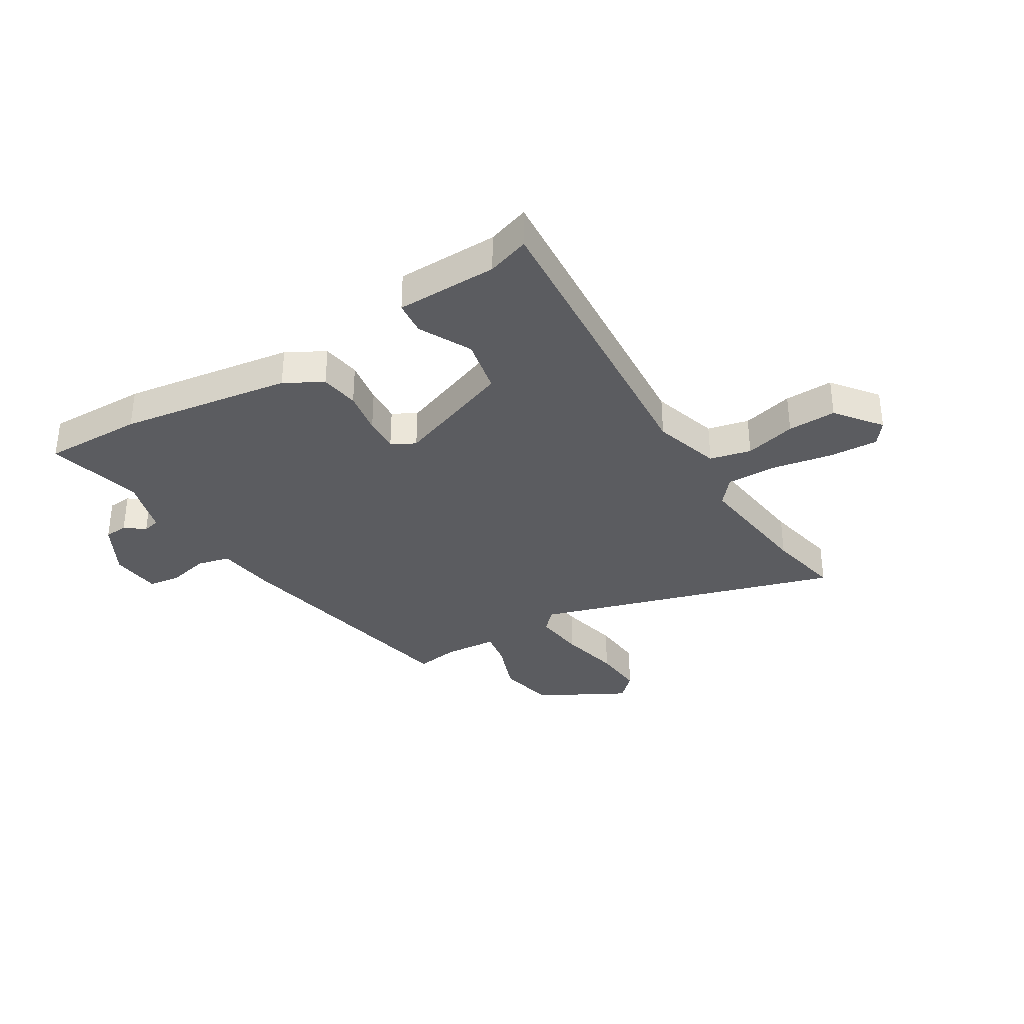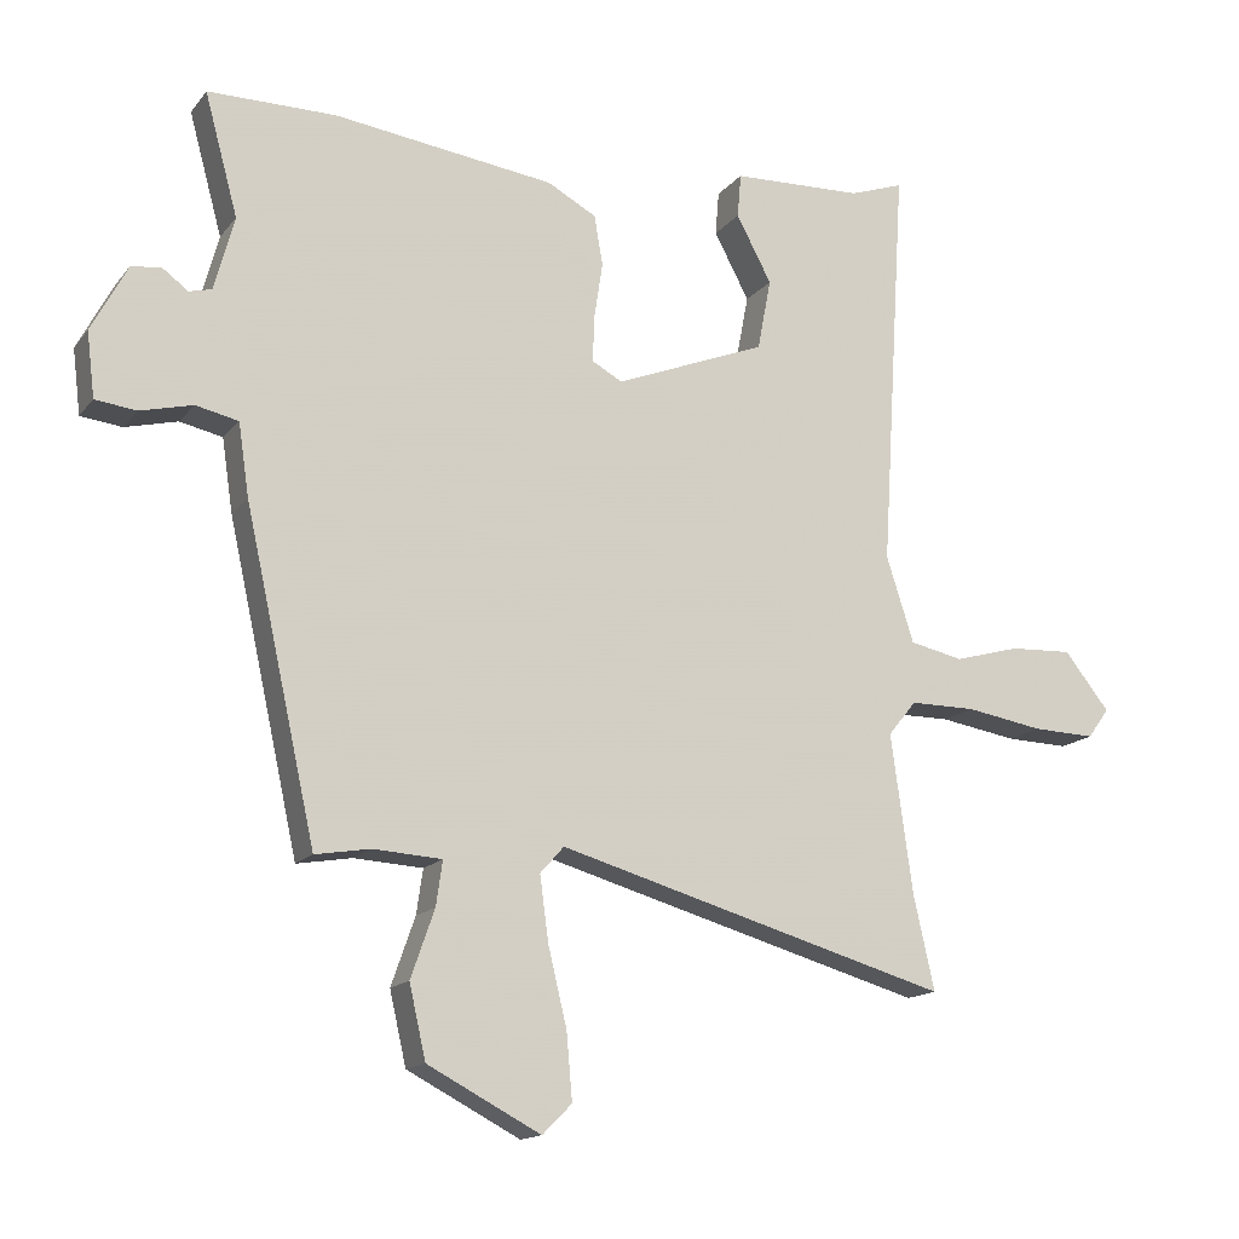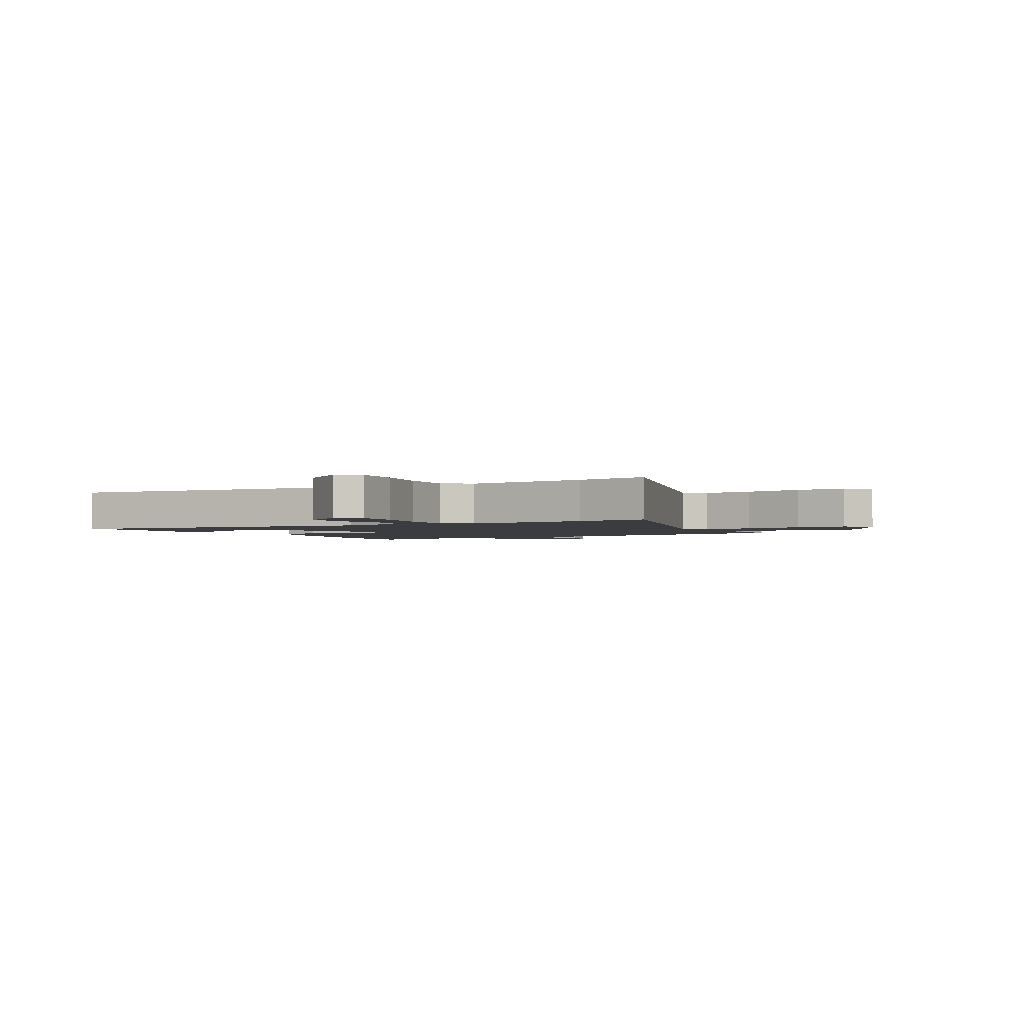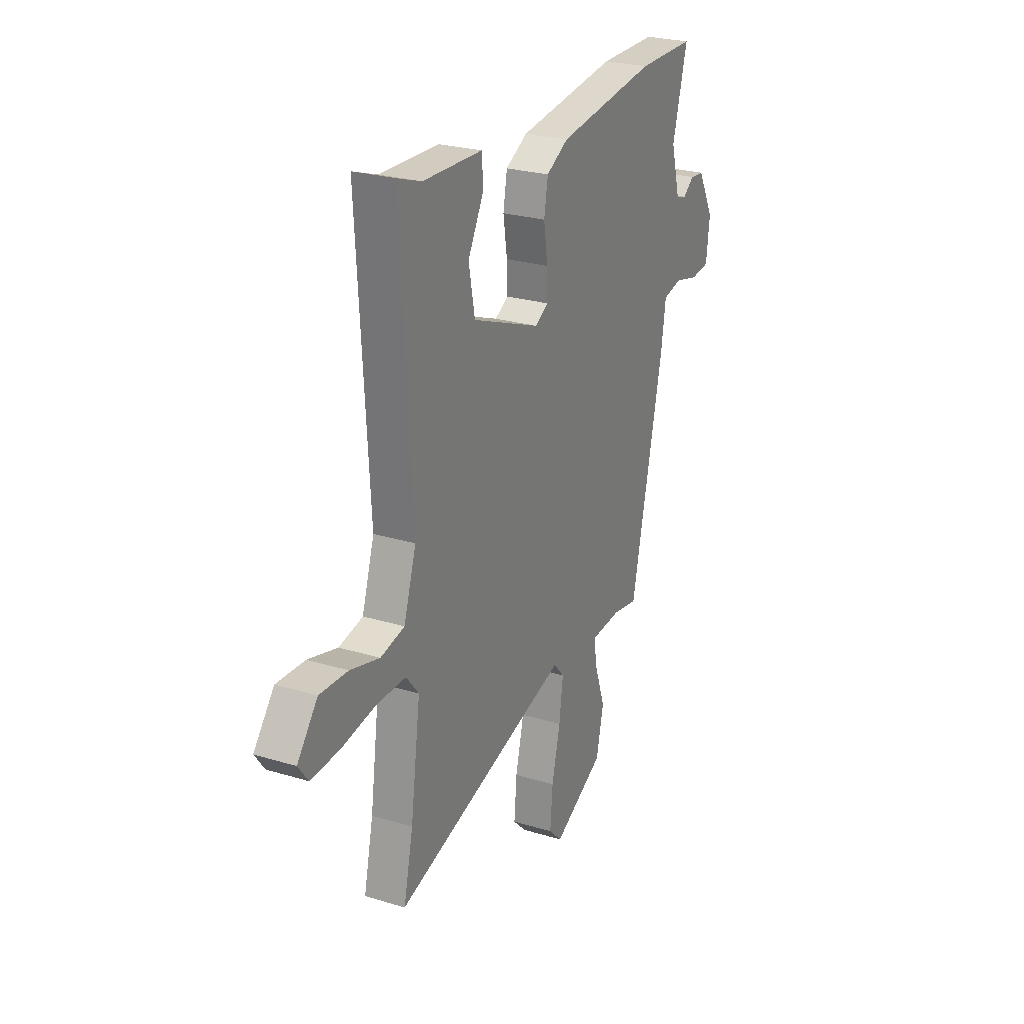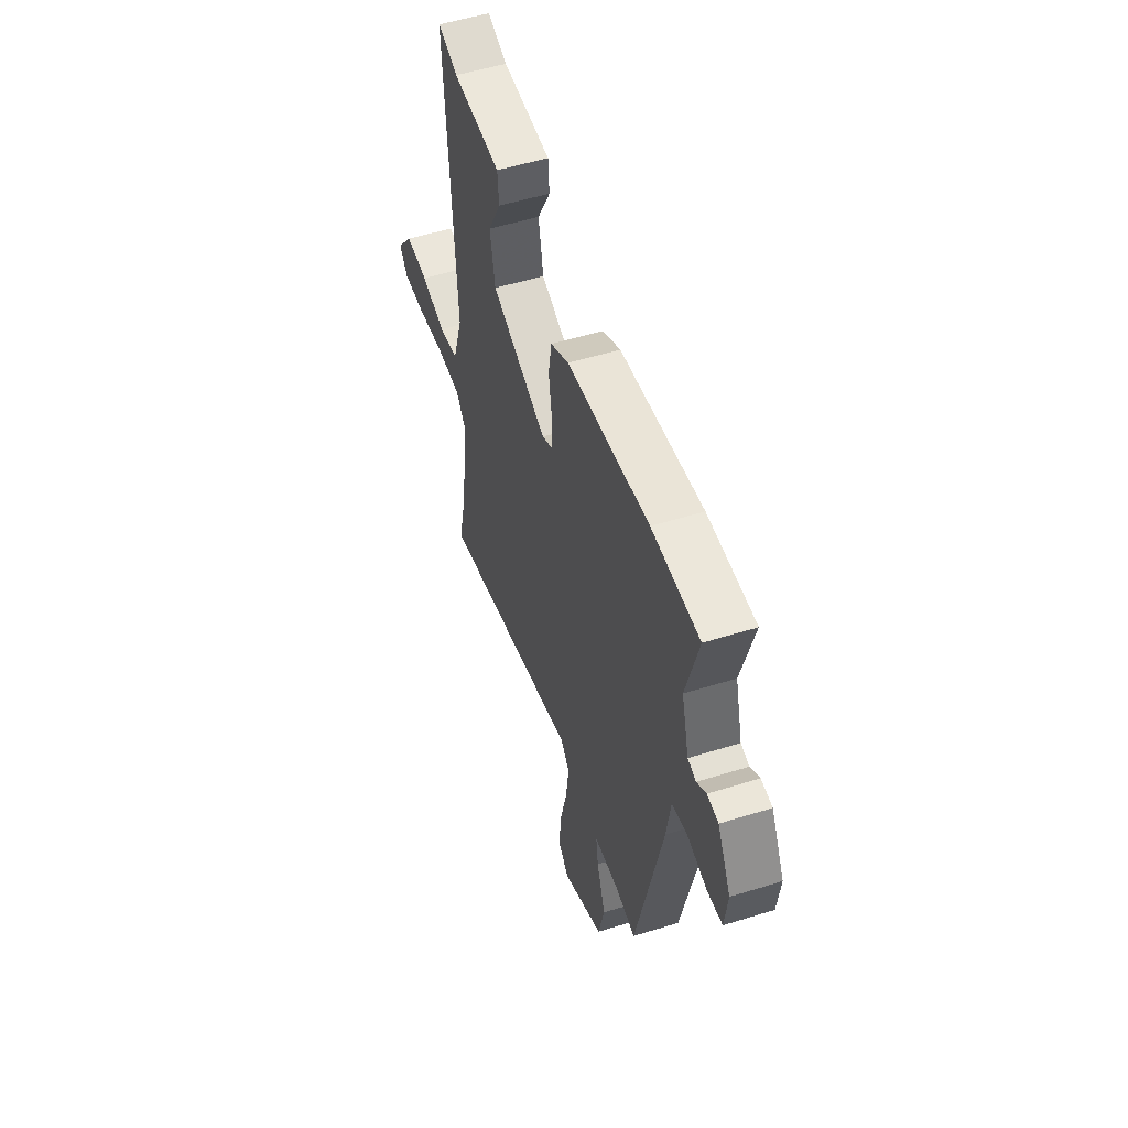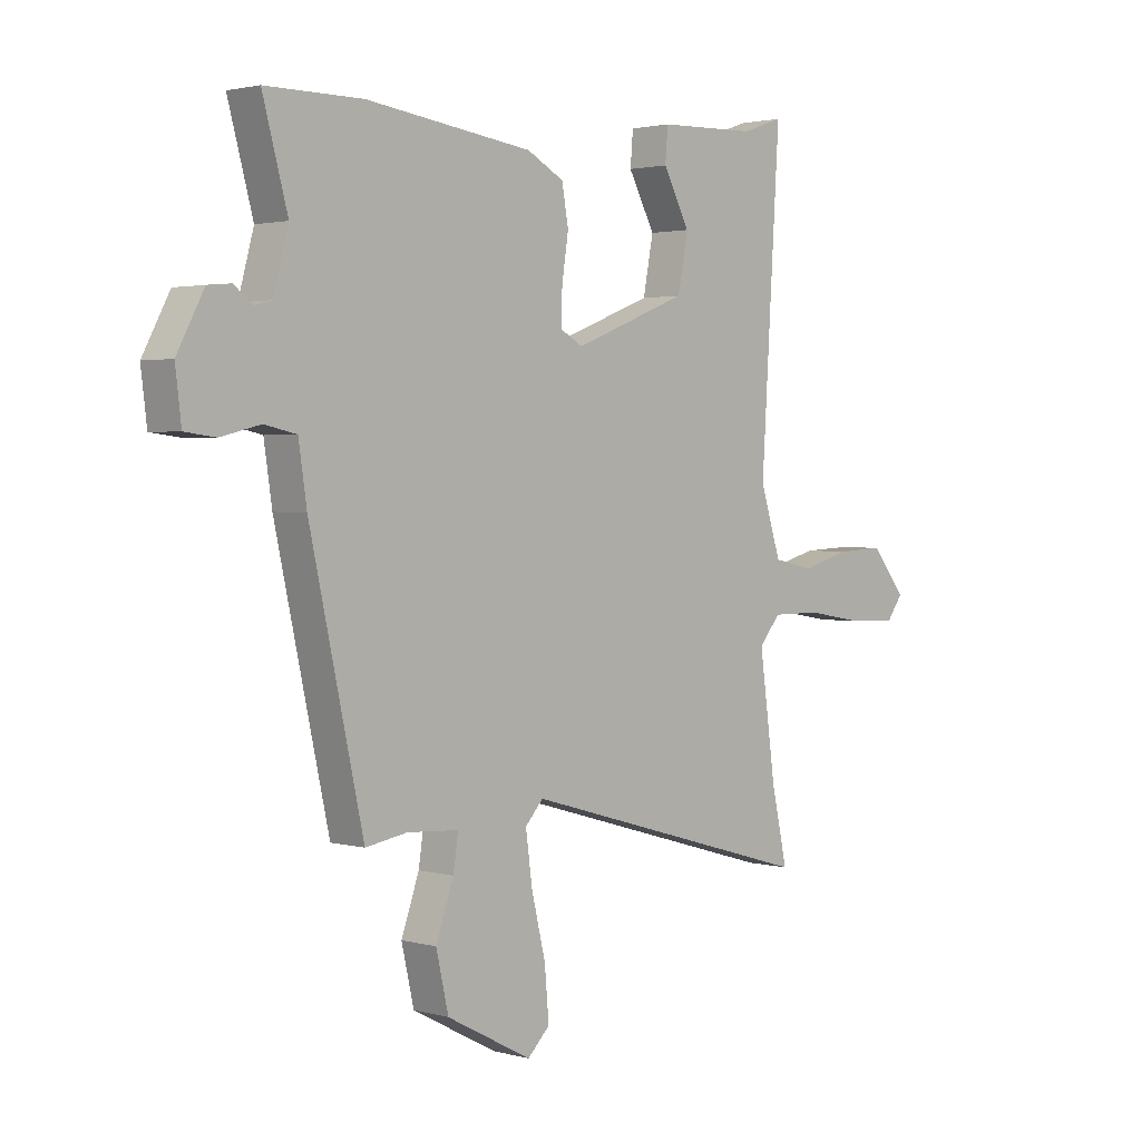
<metadata>
{"format":"obj","ext":"obj","renderer":"f3d","projection":"perspective","resolution":1024,"background":"white","views":[{"elev":-34.7,"azim":30.5,"up":"+Y"},{"elev":-15.0,"azim":-24.5,"up":"+Z"},{"elev":-2.1,"azim":117.3,"up":"+Y"},{"elev":25.5,"azim":116.0,"up":"+Z"},{"elev":53.3,"azim":-108.4,"up":"+Z"},{"elev":2.1,"azim":-46.2,"up":"+Z"}]}
</metadata>
<code>
v -0.532 0.07 0.5
v -0.354 0.07 0.5
v -0.047 0.07 0.459
v 0.021 0.07 0.422
v 0.033 0.07 0.353
v 0.021 0.07 0.274
v 0.019 0.07 0.211
v 0.061 0.07 0.188
v 0.271 0.07 0.27
v 0.29 0.07 0.369
v 0.241 0.07 0.461
v 0.246 0.07 0.522
v 0.428 0.07 0.528
v 0.503 0.07 0.554
v 0.468 0.07 -0.01
v 0.506 0.07 -0.129
v 0.58 0.07 -0.145
v 0.671 0.07 -0.12
v 0.758 0.07 -0.116
v 0.821 0.07 -0.195
v 0.791 0.07 -0.236
v 0.704 0.07 -0.233
v 0.596 0.07 -0.215
v 0.505 0.07 -0.215
v 0.466 0.07 -0.263
v 0.496 0.07 -0.482
v 0.525 0.07 -0.613
v -0.02 0.07 -0.457
v -0.053 0.07 -0.494
v -0.041 0.07 -0.584
v -0.015 0.07 -0.692
v -0.007 0.07 -0.784
v -0.048 0.07 -0.825
v -0.205 0.07 -0.743
v -0.228 0.07 -0.642
v -0.195 0.07 -0.548
v -0.186 0.07 -0.486
v -0.281 0.07 -0.48
v -0.358 0.07 -0.493
v -0.457 0.07 -0.045
v -0.472 0.07 0.056
v -0.531 0.07 0.069
v -0.604 0.07 0.051
v -0.661 0.07 0.058
v -0.672 0.07 0.148
v -0.622 0.07 0.242
v -0.58 0.07 0.246
v -0.545 0.07 0.22
v -0.514 0.07 0.228
v -0.486 0.07 0.331
v -0.532 0 0.5
v -0.354 0 0.5
v -0.047 0 0.459
v 0.021 0 0.422
v 0.033 0 0.353
v 0.021 0 0.274
v 0.019 0 0.211
v 0.061 0 0.188
v 0.271 0 0.27
v 0.29 0 0.369
v 0.241 0 0.461
v 0.246 0 0.522
v 0.428 0 0.528
v 0.503 0 0.554
v 0.468 0 -0.01
v 0.506 0 -0.129
v 0.58 0 -0.145
v 0.671 0 -0.12
v 0.758 0 -0.116
v 0.821 0 -0.195
v 0.791 0 -0.236
v 0.704 0 -0.233
v 0.596 0 -0.215
v 0.505 0 -0.215
v 0.466 0 -0.263
v 0.496 0 -0.482
v 0.525 0 -0.613
v -0.02 0 -0.457
v -0.053 0 -0.494
v -0.041 0 -0.584
v -0.015 0 -0.692
v -0.007 0 -0.784
v -0.048 0 -0.825
v -0.205 0 -0.743
v -0.228 0 -0.642
v -0.195 0 -0.548
v -0.186 0 -0.486
v -0.281 0 -0.48
v -0.358 0 -0.493
v -0.457 0 -0.045
v -0.472 0 0.056
v -0.531 0 0.069
v -0.604 0 0.051
v -0.661 0 0.058
v -0.672 0 0.148
v -0.622 0 0.242
v -0.58 0 0.246
v -0.545 0 0.22
v -0.514 0 0.228
v -0.486 0 0.331
f 45 46 47 48
f 45 48 49
f 42 43 44 45
f 41 42 45 49
f 38 39 40 41
f 37 38 41 49
f 33 34 35 36
f 33 36 37
f 30 31 32 33
f 29 30 33 37
f 28 29 37 49
f 26 27 28 49
f 20 21 22 23
f 20 23 24
f 17 18 19 20
f 17 20 24
f 16 17 24
f 15 16 24 25
f 13 14 15
f 10 11 12 13
f 9 10 13 15
f 8 9 15 25
f 3 4 5 6
f 3 6 7
f 50 1 2 3
f 50 3 7
f 25 26 49 50
f 7 8 25 50
f 98 97 96 95
f 99 98 95
f 95 94 93 92
f 99 95 92 91
f 91 90 89 88
f 99 91 88 87
f 86 85 84 83
f 87 86 83
f 83 82 81 80
f 87 83 80 79
f 99 87 79 78
f 99 78 77 76
f 73 72 71 70
f 74 73 70
f 70 69 68 67
f 74 70 67
f 74 67 66
f 75 74 66 65
f 65 64 63
f 63 62 61 60
f 65 63 60 59
f 75 65 59 58
f 56 55 54 53
f 57 56 53
f 53 52 51 100
f 57 53 100
f 100 99 76 75
f 100 75 58 57
f 1 51 52 2
f 2 52 53 3
f 3 53 54 4
f 4 54 55 5
f 5 55 56 6
f 6 56 57 7
f 7 57 58 8
f 8 58 59 9
f 9 59 60 10
f 10 60 61 11
f 11 61 62 12
f 12 62 63 13
f 13 63 64 14
f 14 64 65 15
f 15 65 66 16
f 16 66 67 17
f 17 67 68 18
f 18 68 69 19
f 19 69 70 20
f 20 70 71 21
f 21 71 72 22
f 22 72 73 23
f 23 73 74 24
f 24 74 75 25
f 25 75 76 26
f 26 76 77 27
f 27 77 78 28
f 28 78 79 29
f 29 79 80 30
f 30 80 81 31
f 31 81 82 32
f 32 82 83 33
f 33 83 84 34
f 34 84 85 35
f 35 85 86 36
f 36 86 87 37
f 37 87 88 38
f 38 88 89 39
f 39 89 90 40
f 40 90 91 41
f 41 91 92 42
f 42 92 93 43
f 43 93 94 44
f 44 94 95 45
f 45 95 96 46
f 46 96 97 47
f 47 97 98 48
f 48 98 99 49
f 49 99 100 50
f 50 100 51 1

</code>
